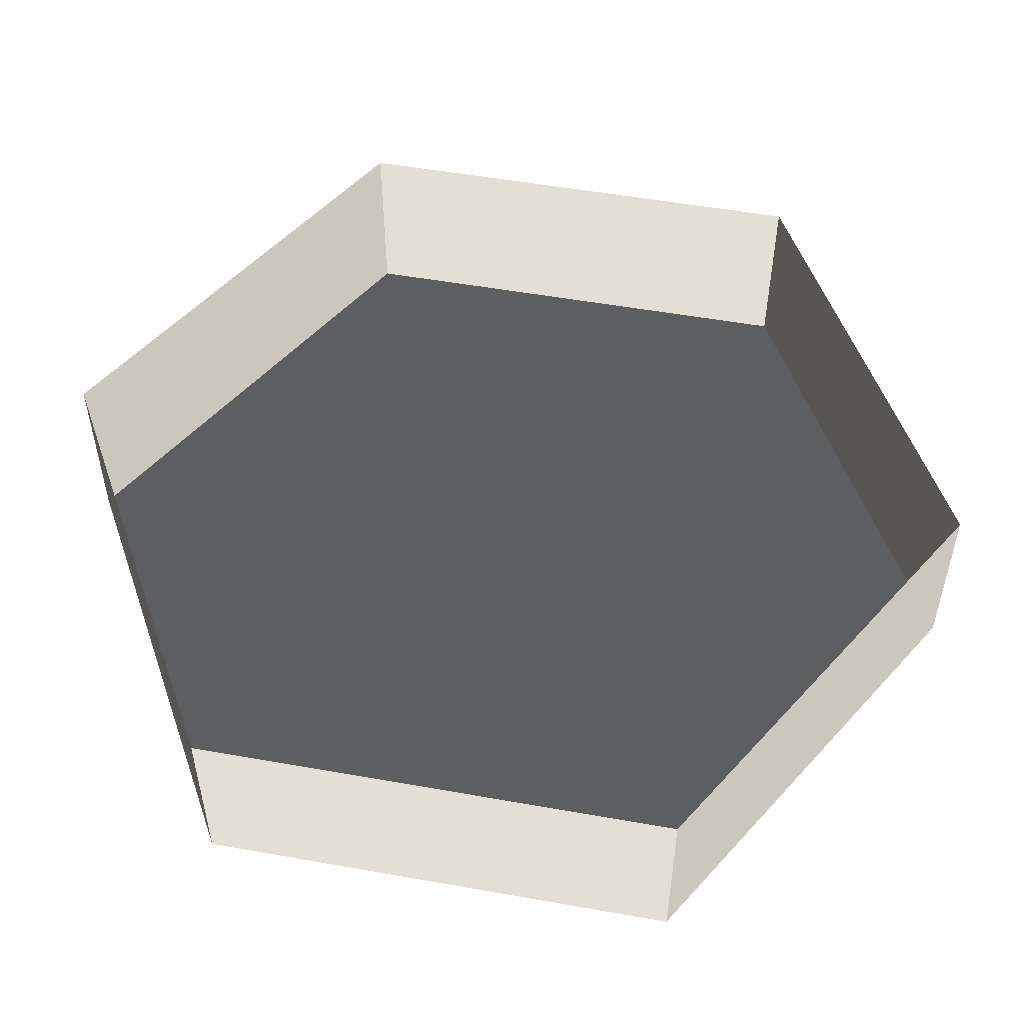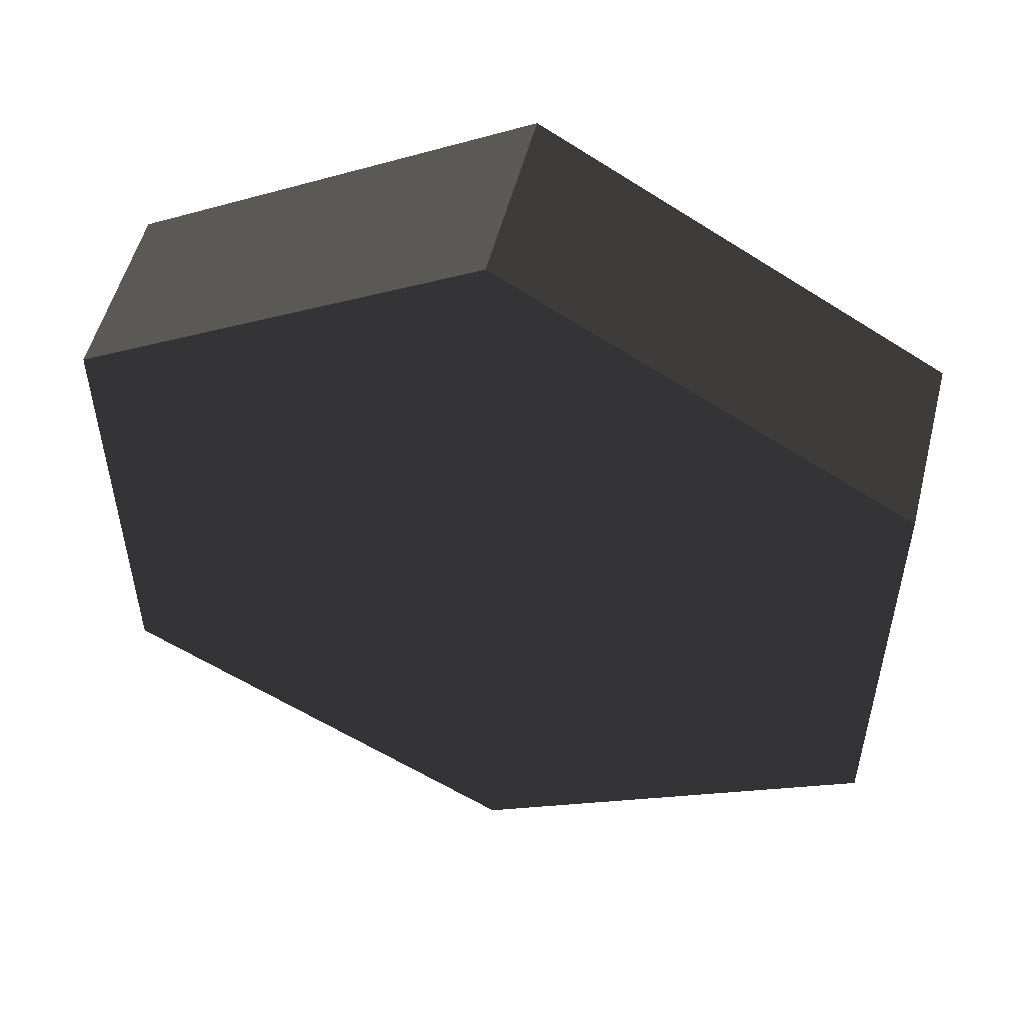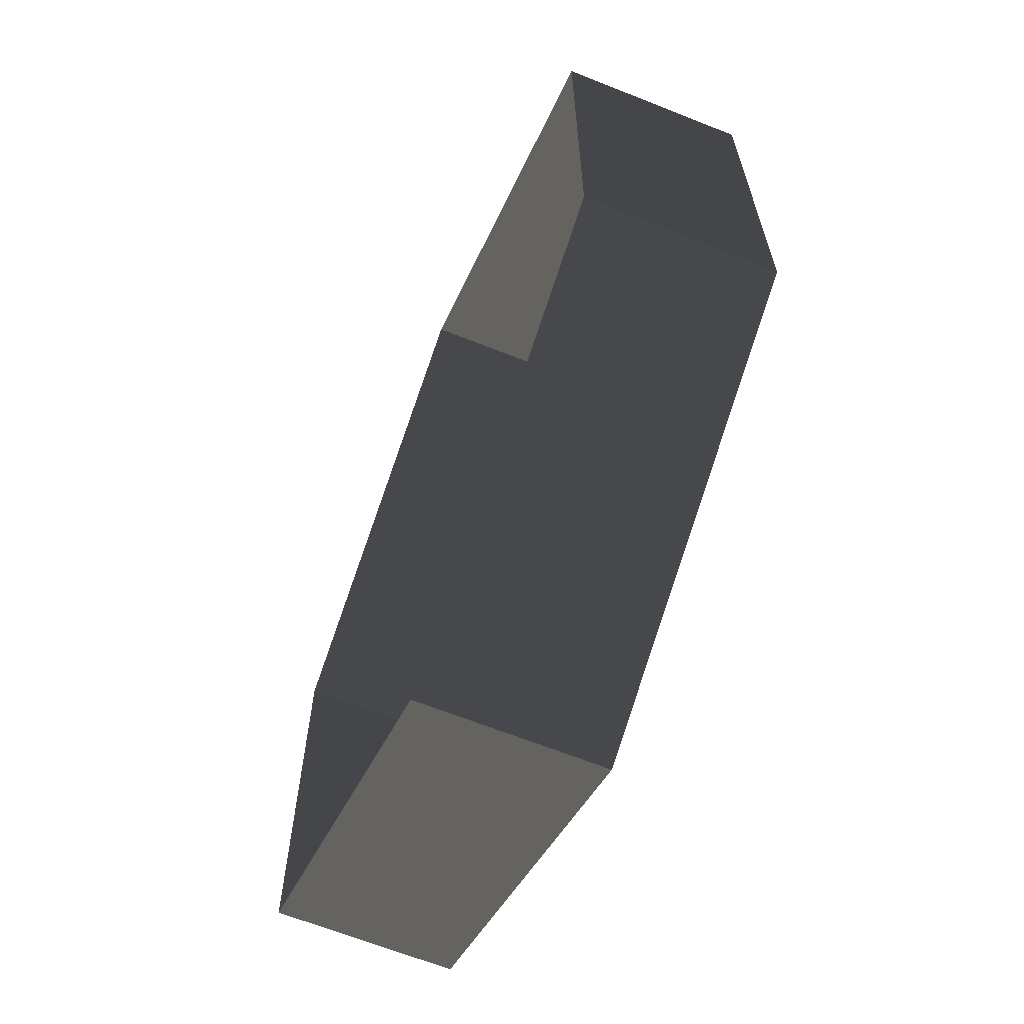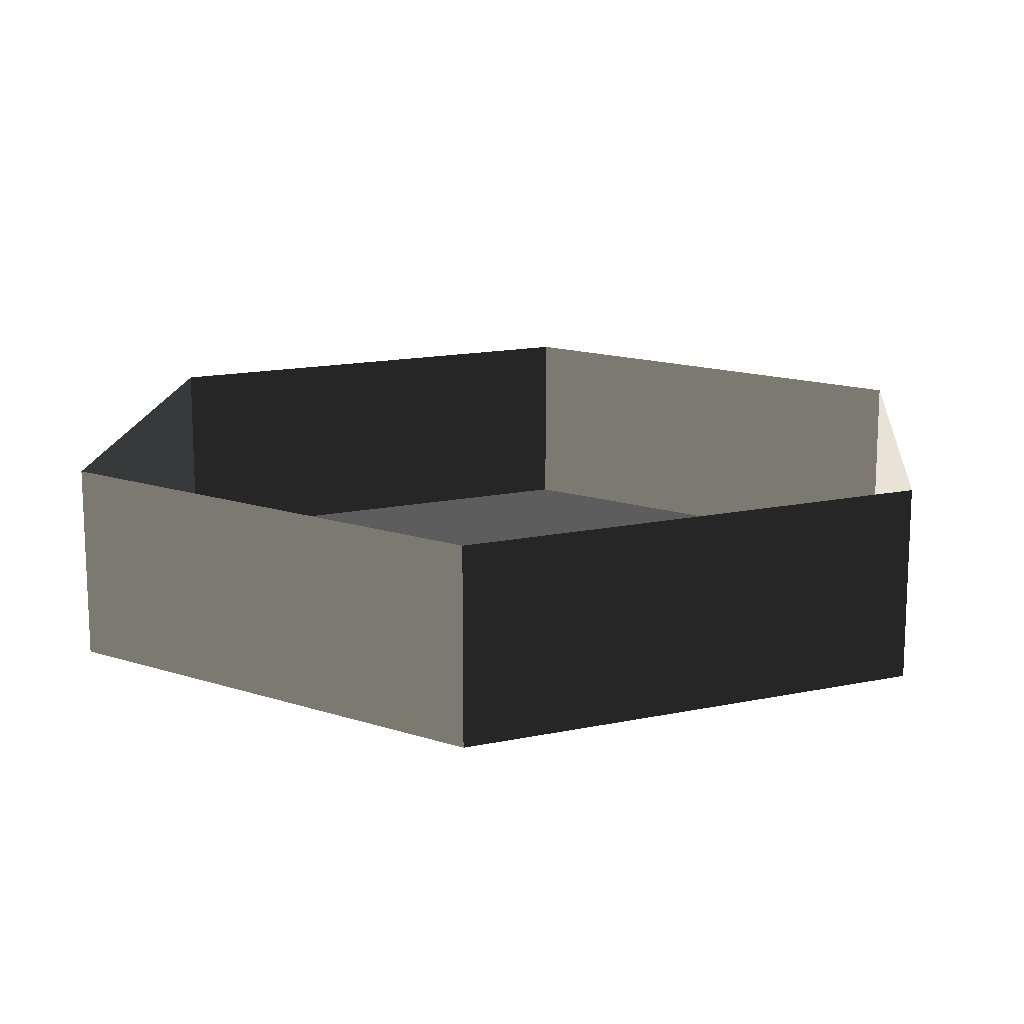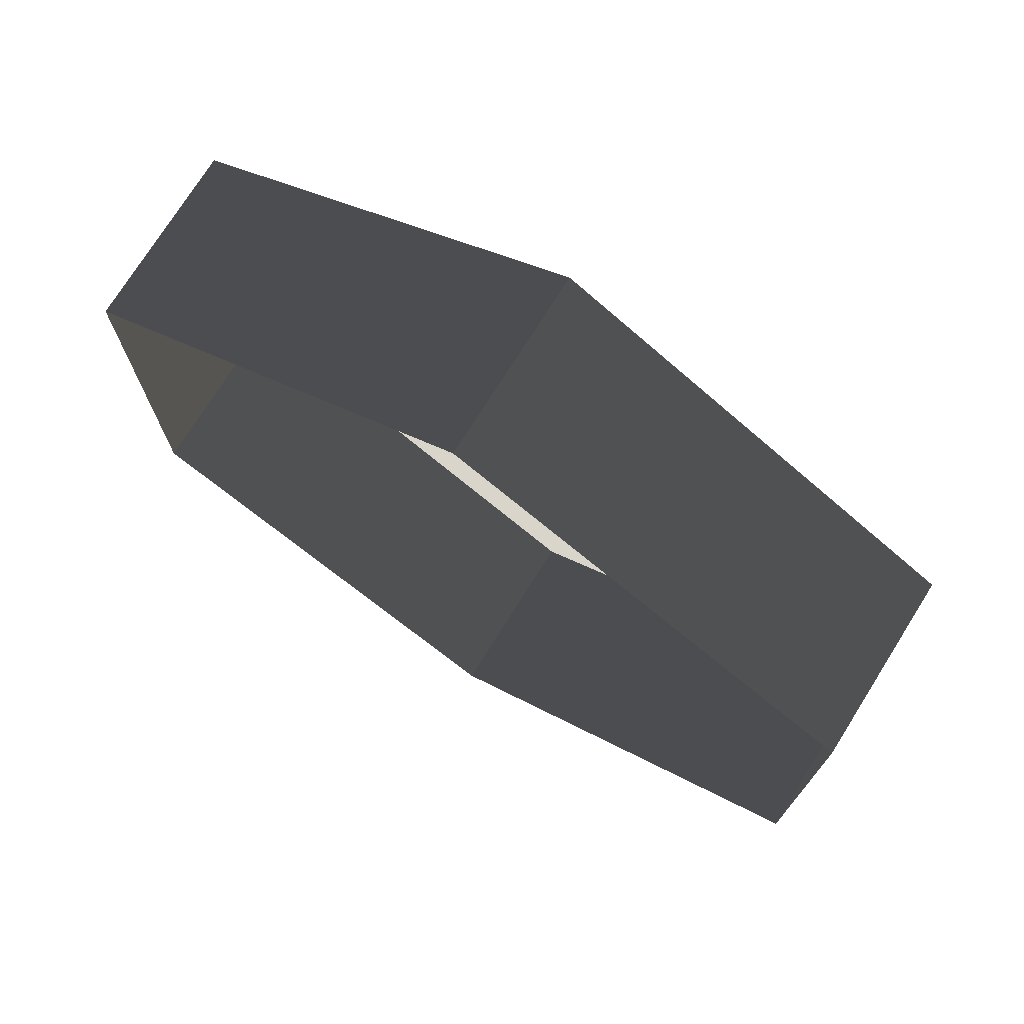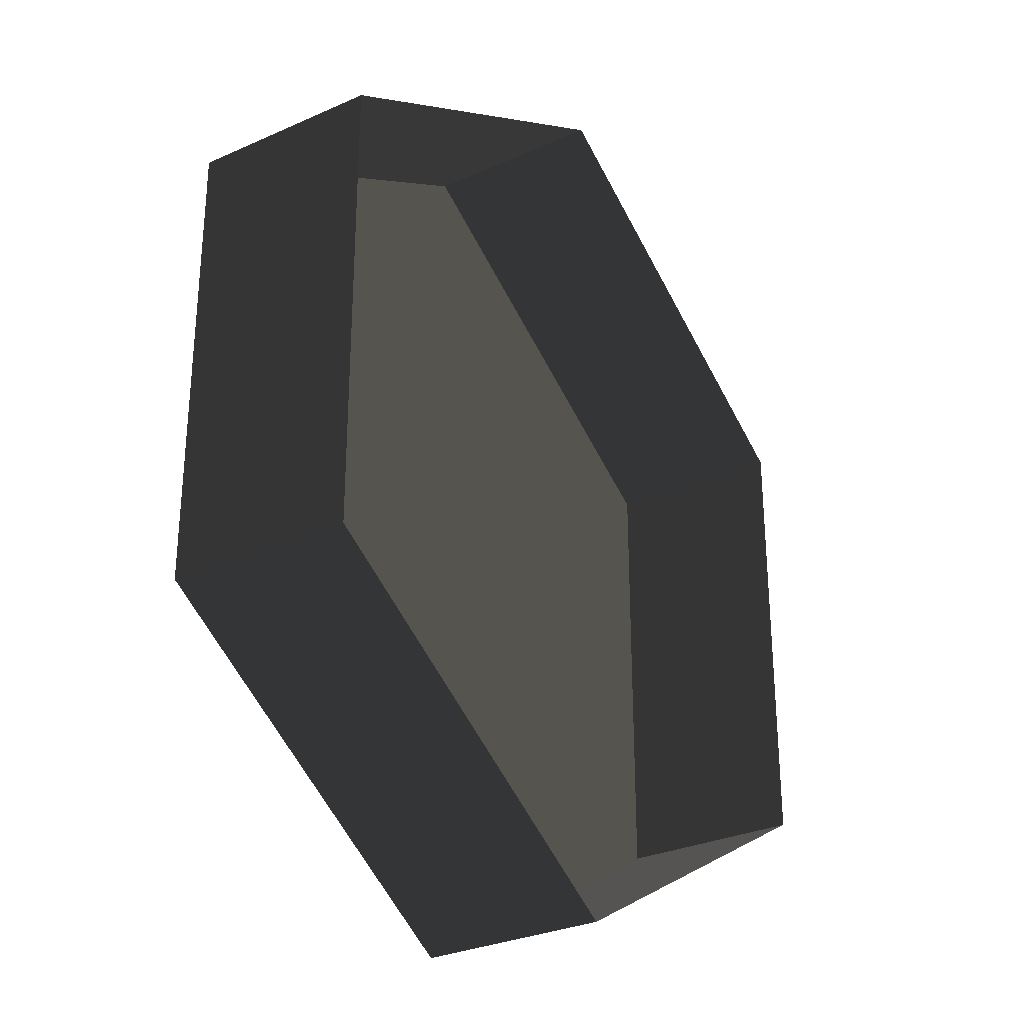
<metadata>
{"format":"obj","ext":"obj","renderer":"f3d","projection":"perspective","resolution":1024,"background":"white","views":[{"elev":52.7,"azim":160.8,"up":"+Z"},{"elev":53.0,"azim":-165.8,"up":"+Y"},{"elev":-65.7,"azim":68.2,"up":"+Y"},{"elev":14.9,"azim":-114.7,"up":"+Z"},{"elev":74.4,"azim":32.1,"up":"+Y"},{"elev":-29.8,"azim":-56.8,"up":"+Y"}]}
</metadata>
<code>
v -2.663e-06 -10 -10
v 8.66 -5 -10
v 8.66 5 -10
v 2.663e-06 10 -10
v -8.66 -5 -10
v -8.66 5 -10
v -8.66 5 -10
v 2.663e-06 10 -10
v 2.663e-06 10 -6
v -8.66 5 -6
v -8.66 -5 -10
v -8.66 5 -10
v -8.66 5 -6
v -8.66 -5 -6
v -2.663e-06 -10 -10
v -8.66 -5 -10
v -8.66 -5 -6
v -2.663e-06 -10 -6
v 8.66 -5 -10
v -2.663e-06 -10 -10
v -2.663e-06 -10 -6
v 8.66 -5 -6
v 8.66 5 -10
v 8.66 -5 -10
v 8.66 -5 -6
v 8.66 5 -6
v 2.663e-06 10 -10
v 8.66 5 -10
v 8.66 5 -6
v 2.663e-06 10 -6
g Cylinder_036_1138_8
f 1 3 2
f 3 1 4
f 4 1 5
f 4 5 6
f 7 9 8
f 7 10 9
f 11 13 12
f 11 14 13
f 15 17 16
f 15 18 17
f 19 21 20
f 19 22 21
f 23 25 24
f 23 26 25
f 27 29 28
f 27 30 29

</code>
